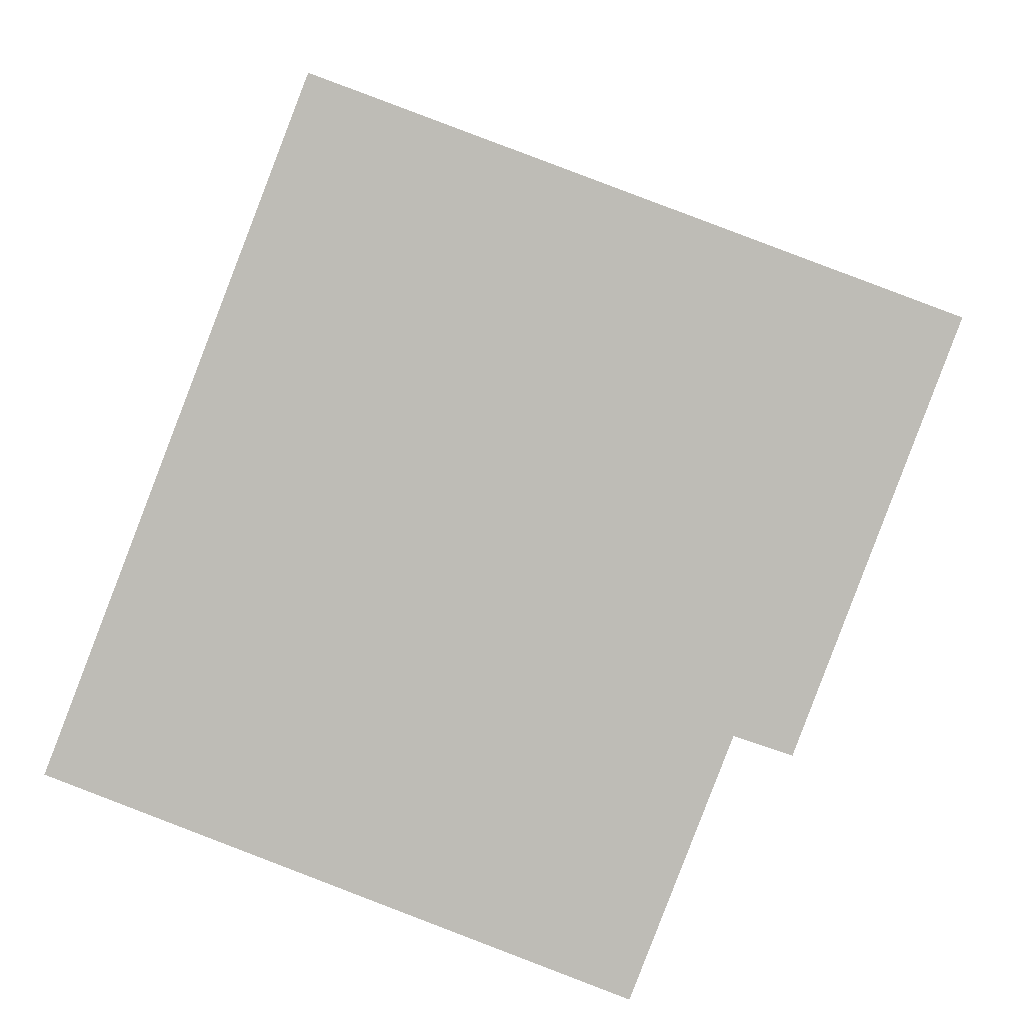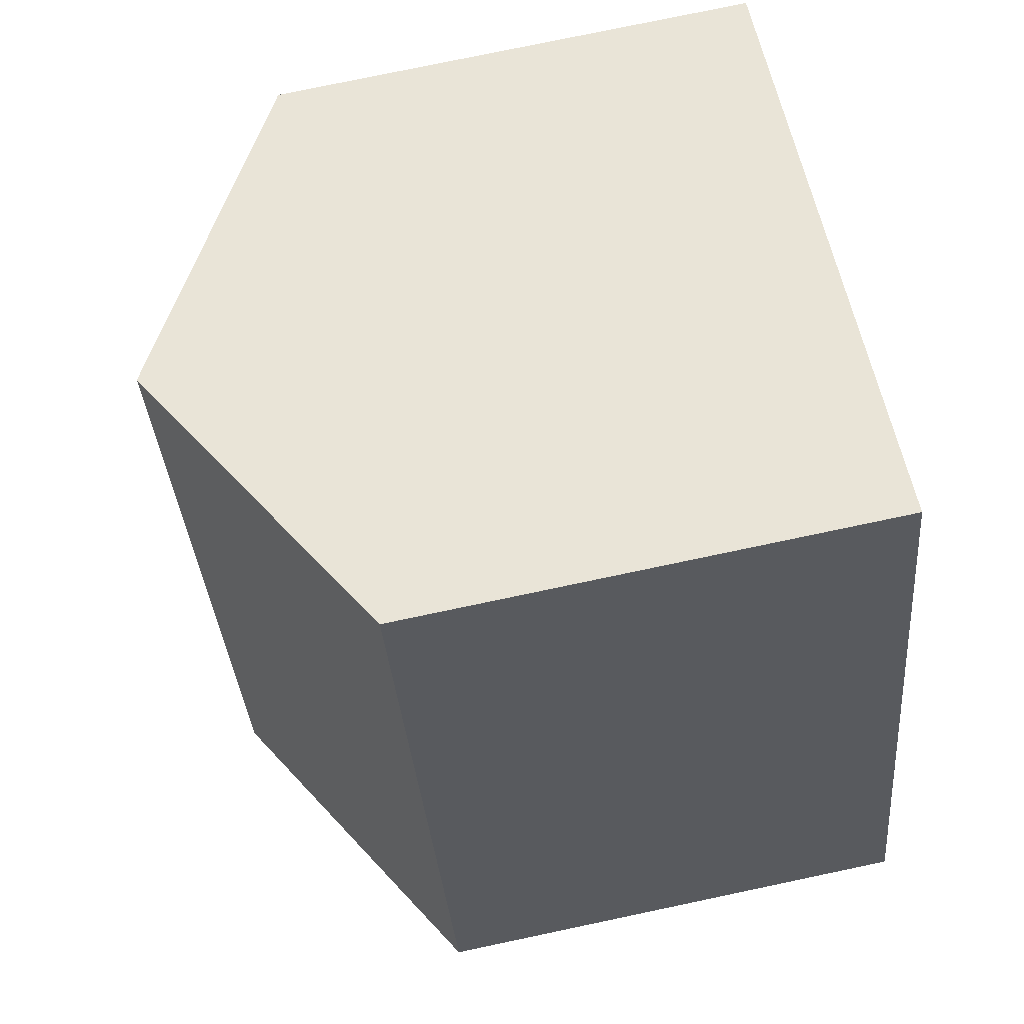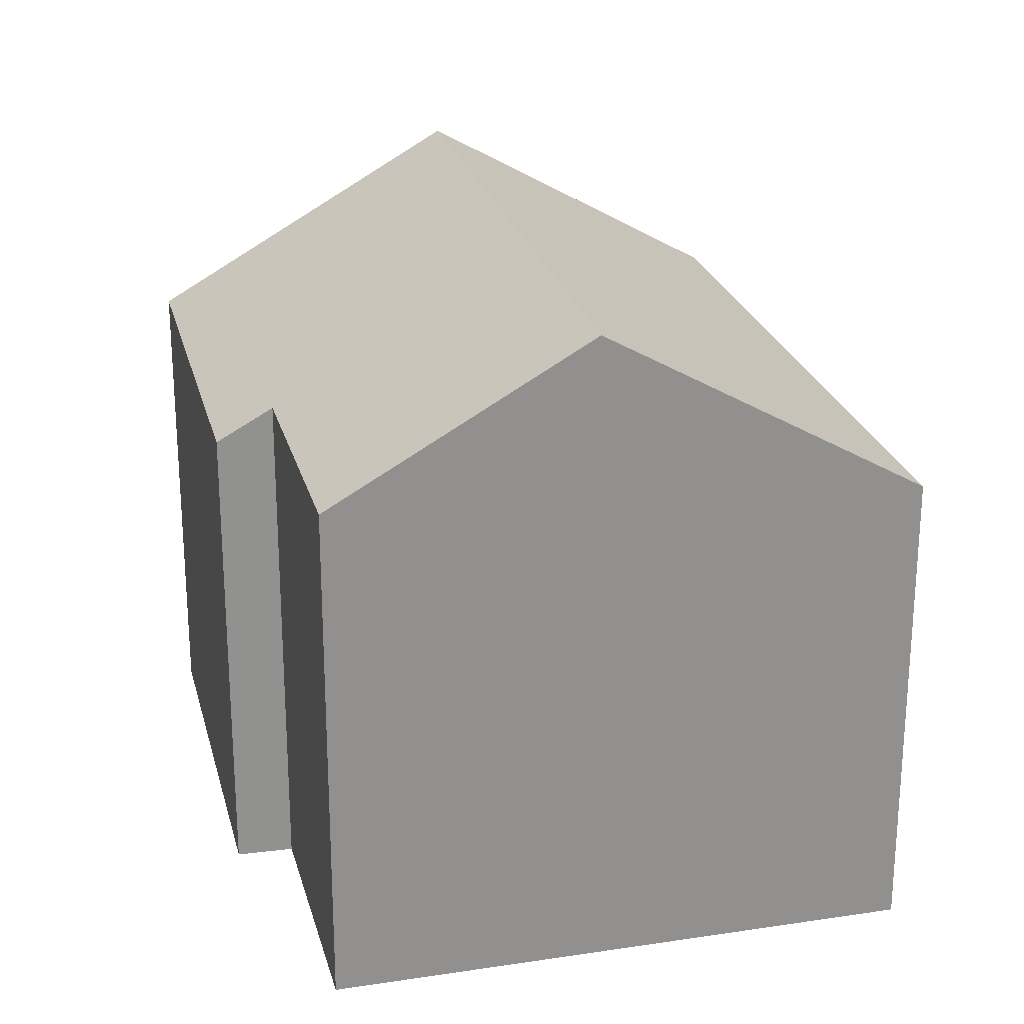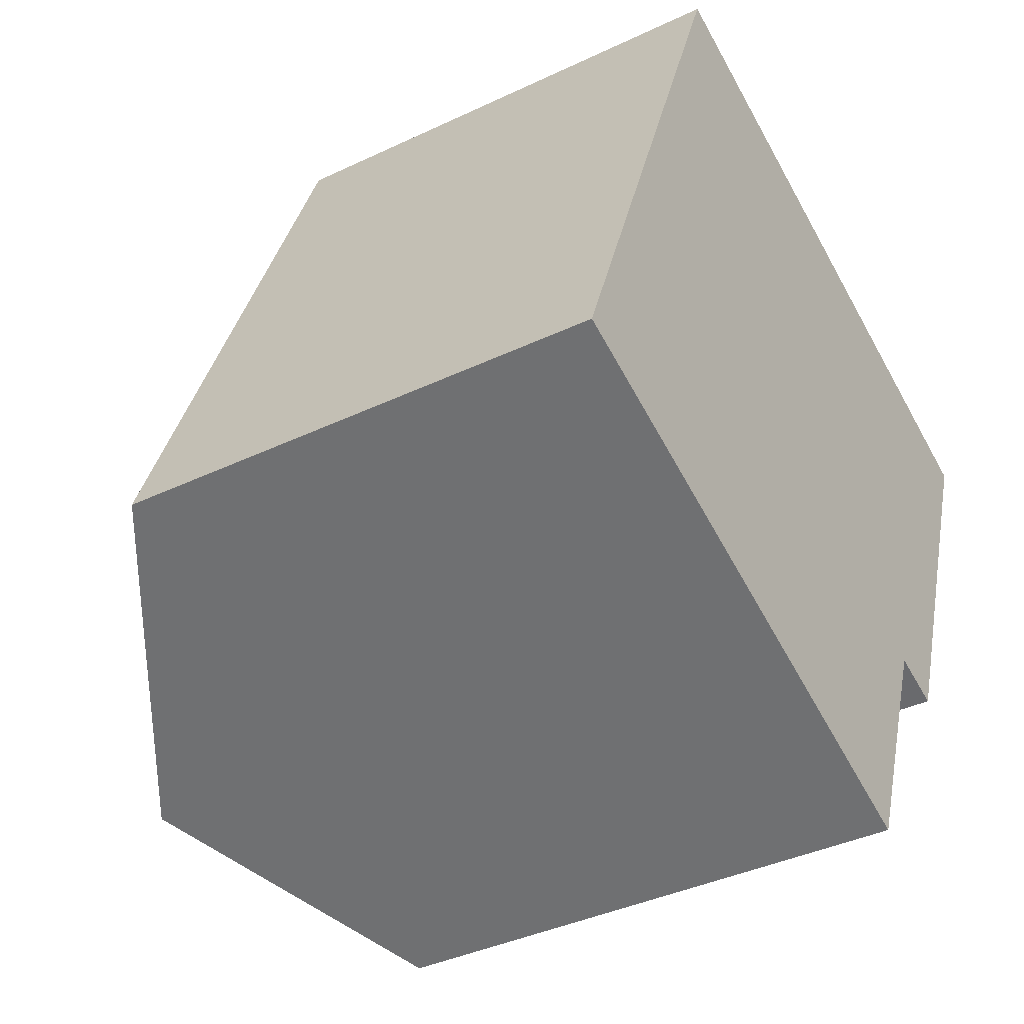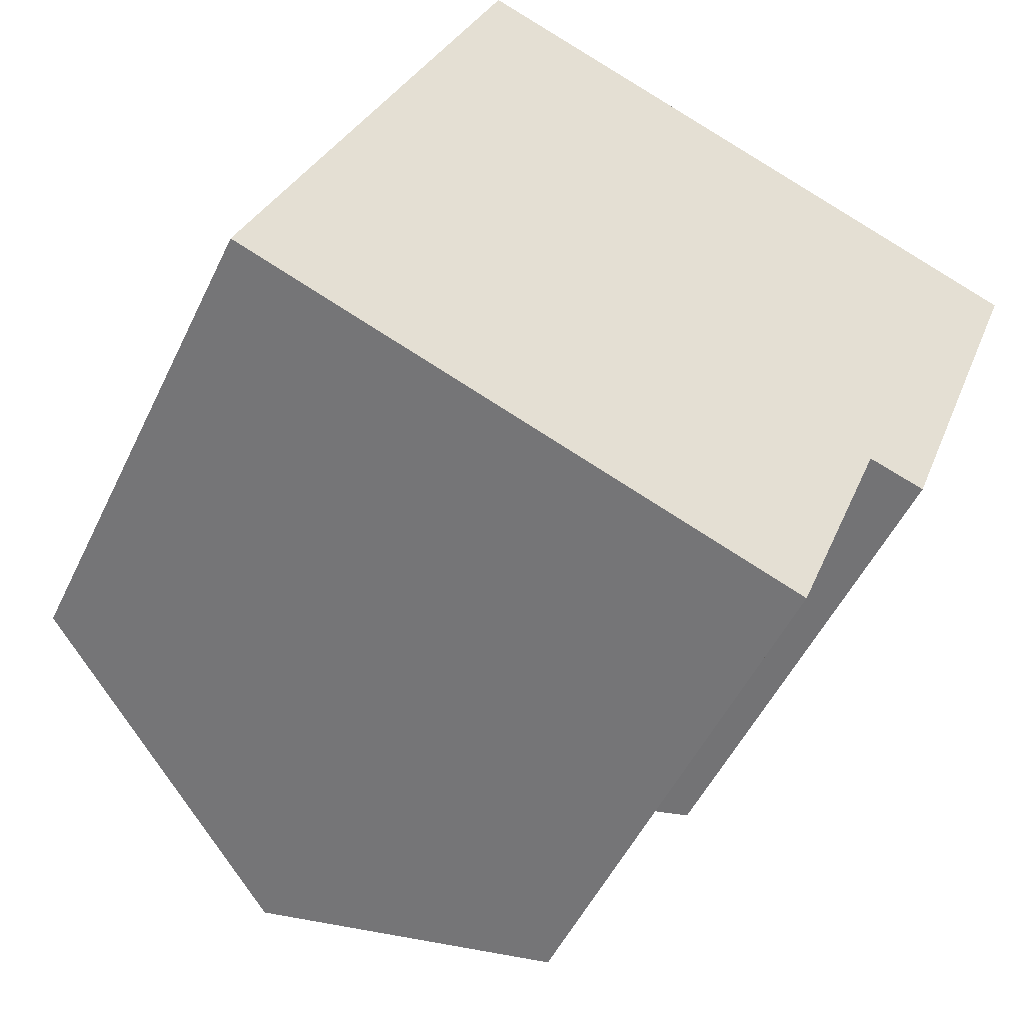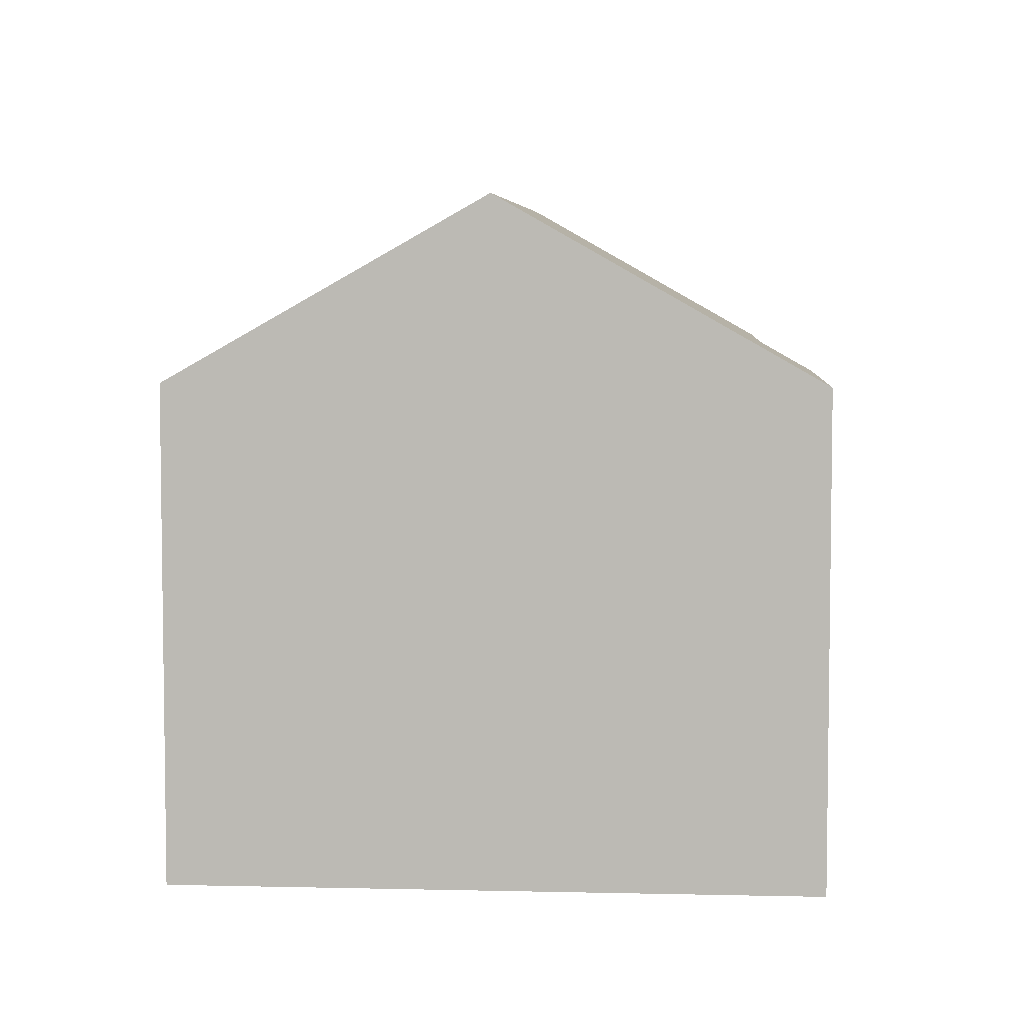
<metadata>
{"format":"obj","ext":"obj","renderer":"f3d","projection":"perspective","resolution":1024,"background":"white","views":[{"elev":4.8,"azim":2.5,"up":"+Z"},{"elev":77.0,"azim":-101.9,"up":"+Z"},{"elev":24.4,"azim":-173.2,"up":"+Y"},{"elev":-38.6,"azim":-59.0,"up":"+Z"},{"elev":-51.3,"azim":-25.0,"up":"+Z"},{"elev":5.5,"azim":24.7,"up":"+Y"}]}
</metadata>
<code>
v  11.03 7.63 0.369
v  8.663 10.5 8.517
v  13.4 7.643 6.75
v  10.17 8.142 0.654
v  4.785 10.5 -1.818
v  8.662 8.155 -3.292
v  0 7.605 4.657e-16
v  3.991 7.68 10.26
v  8.662 2.016e-16 -3.292
v  0 0 0
v  4.785 1.113e-16 -1.818
v  10.17 -4.005e-17 0.654
v  11.03 -2.259e-17 0.369
v  3.991 -6.283e-16 10.26
v  13.4 -4.133e-16 6.75
v  8.663 -5.215e-16 8.517
g defaultobject
f 1 2 3
f 2 1 4
f 2 4 5
f 5 4 6
f 7 2 5
f 2 7 8
f 6 7 5
f 7 6 9
f 7 9 10
f 10 9 11
f 1 12 4
f 12 1 13
f 7 14 8
f 14 7 10
f 14 2 8
f 2 14 3
f 3 14 15
f 15 14 16
f 15 1 3
f 1 15 13
f 4 9 6
f 9 4 12
f 11 14 10
f 14 11 9
f 14 9 12
f 14 12 13
f 14 13 15
f 14 15 16

</code>
